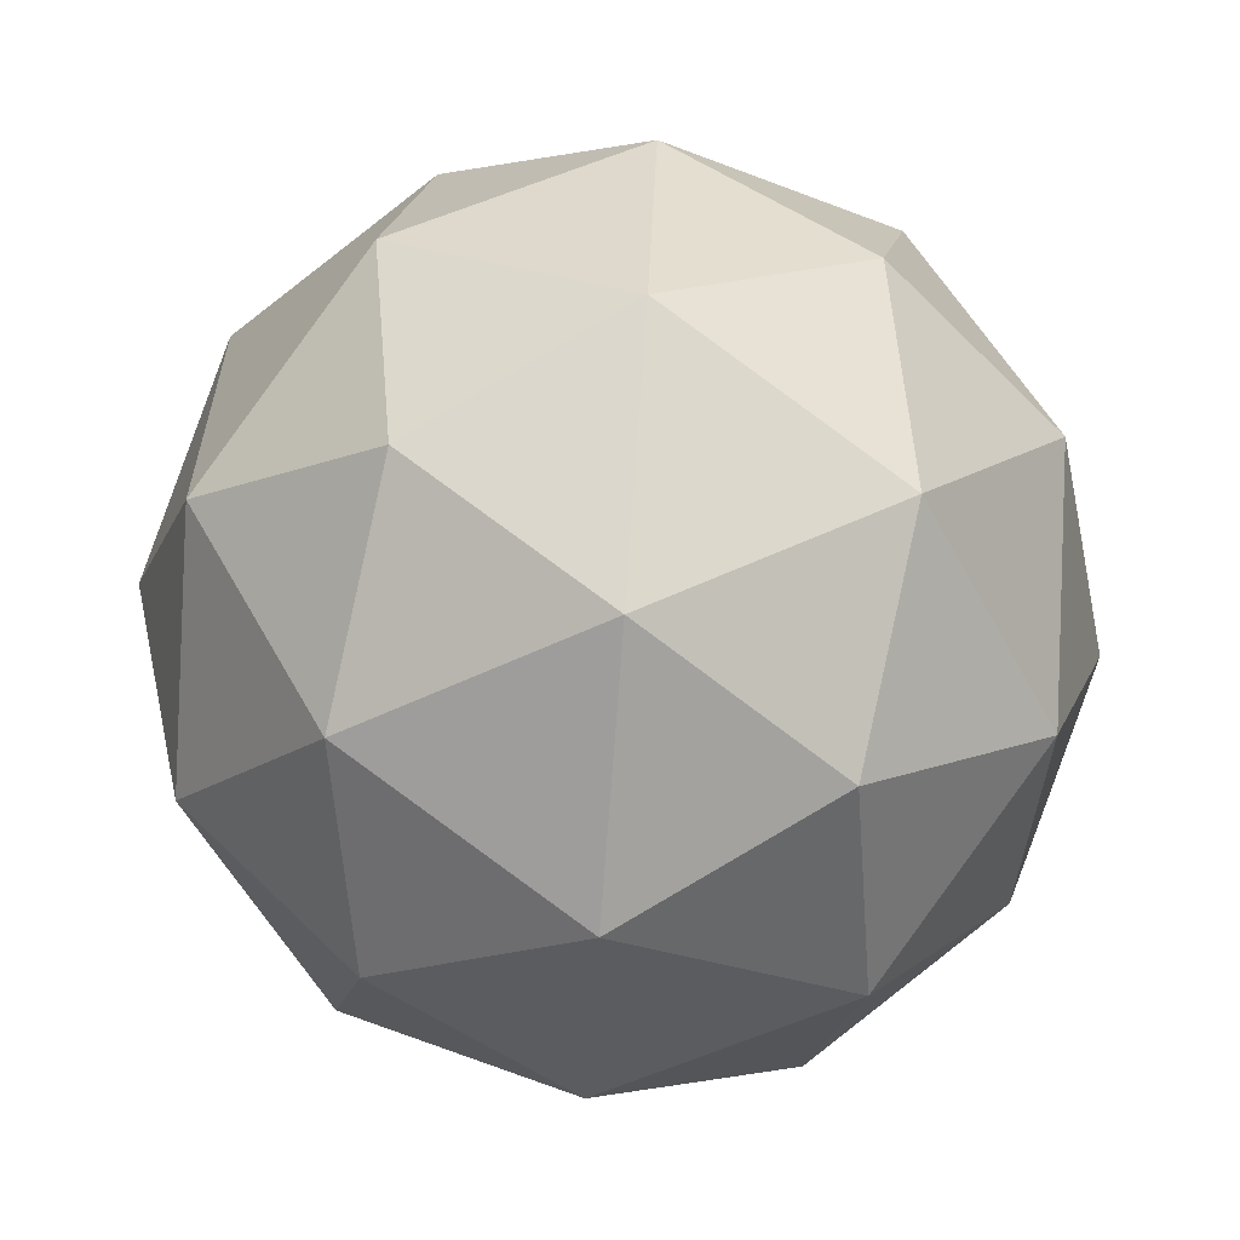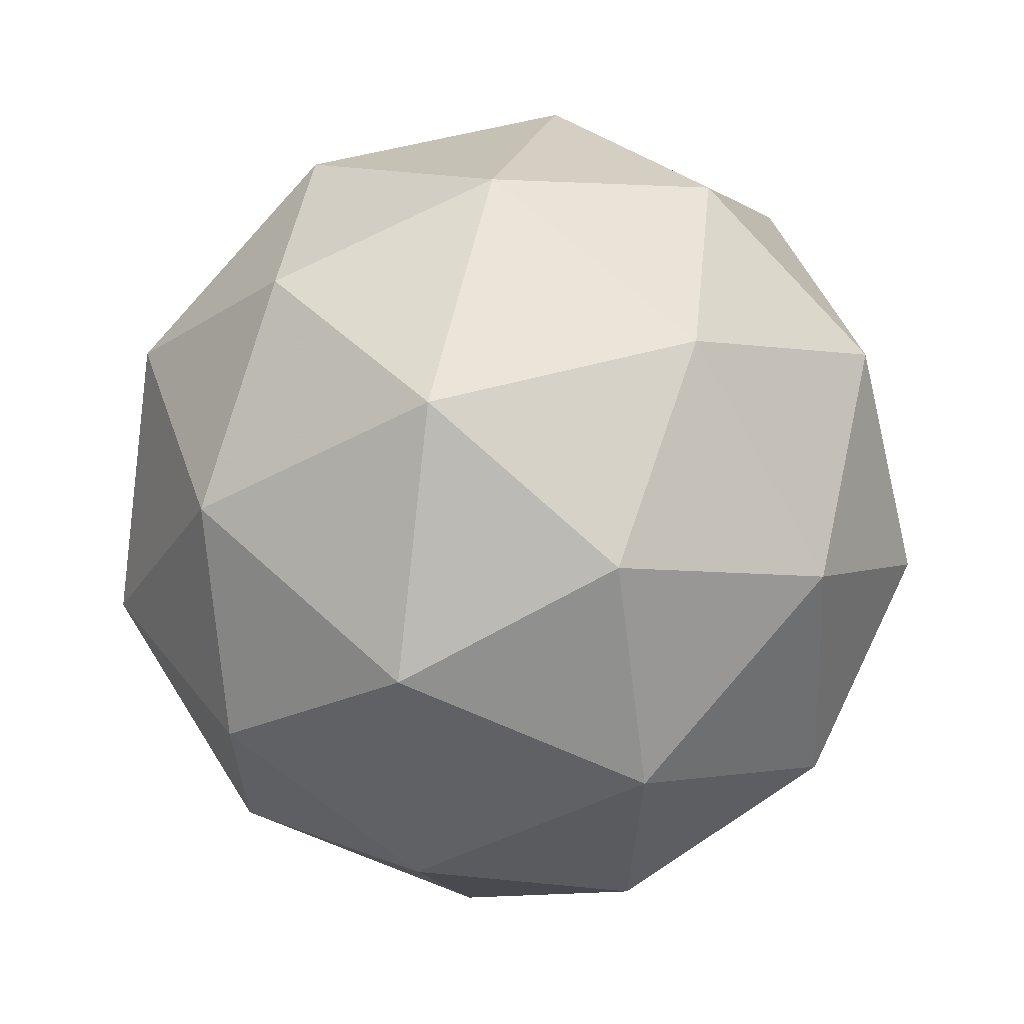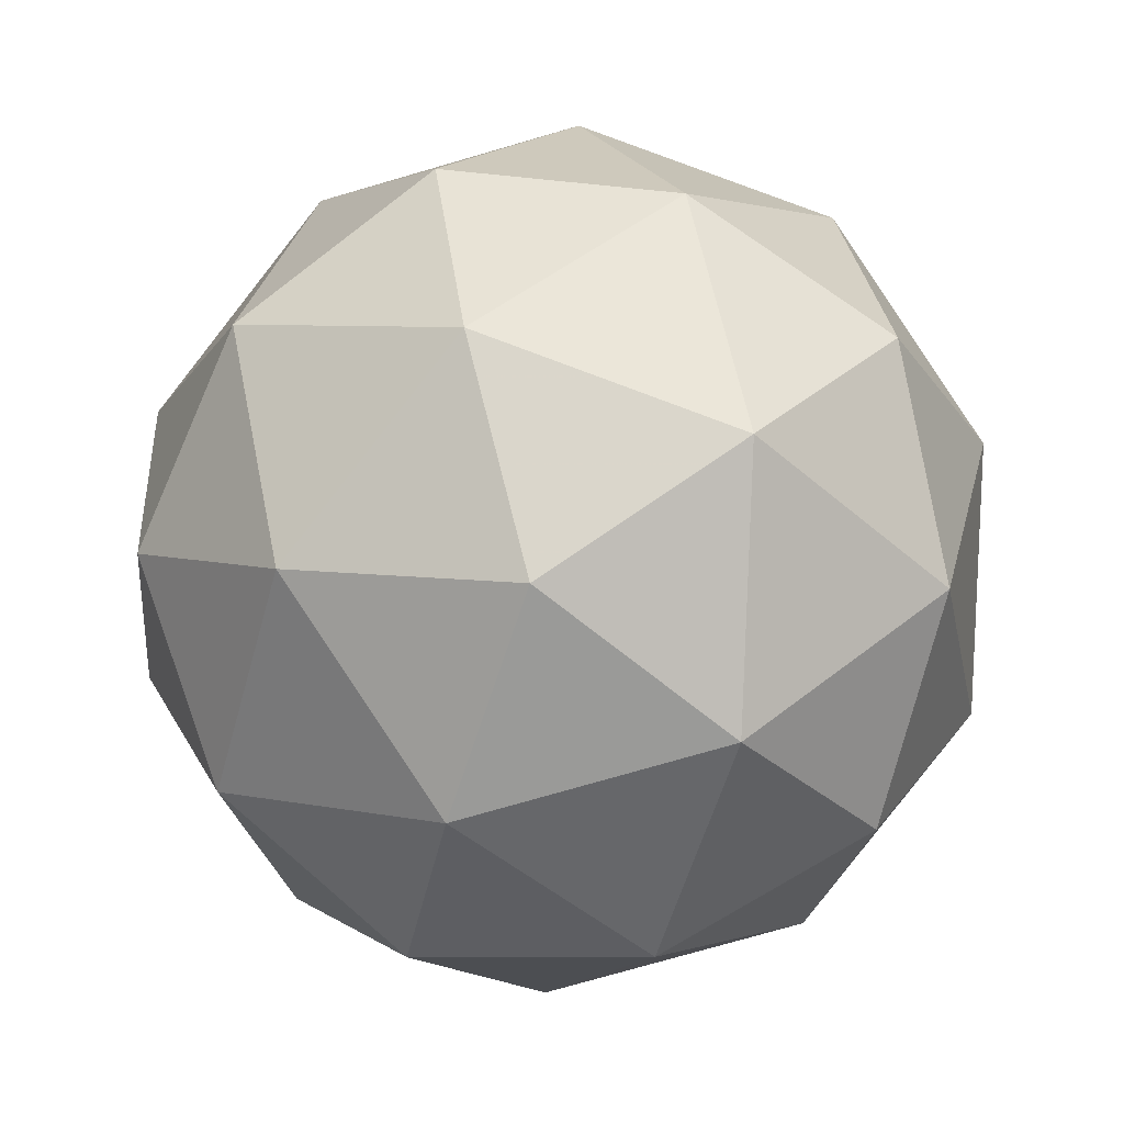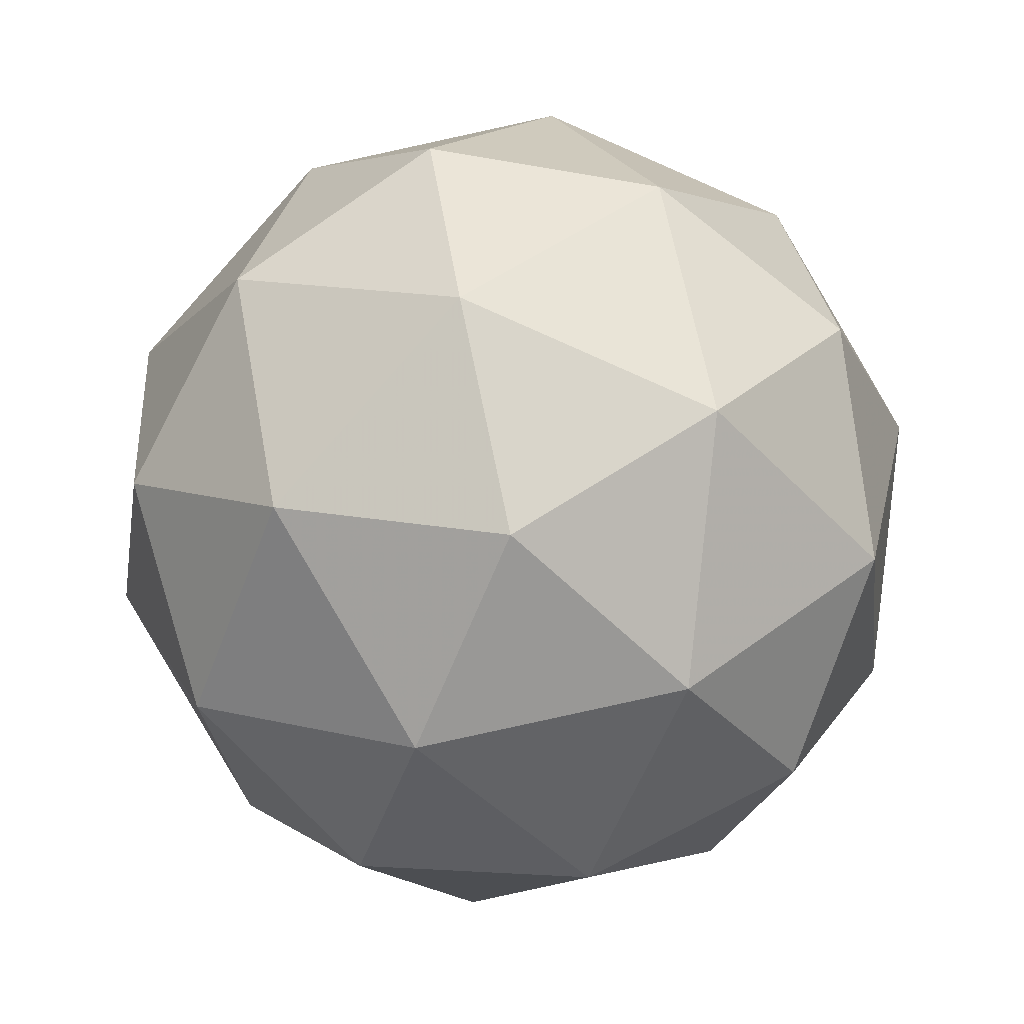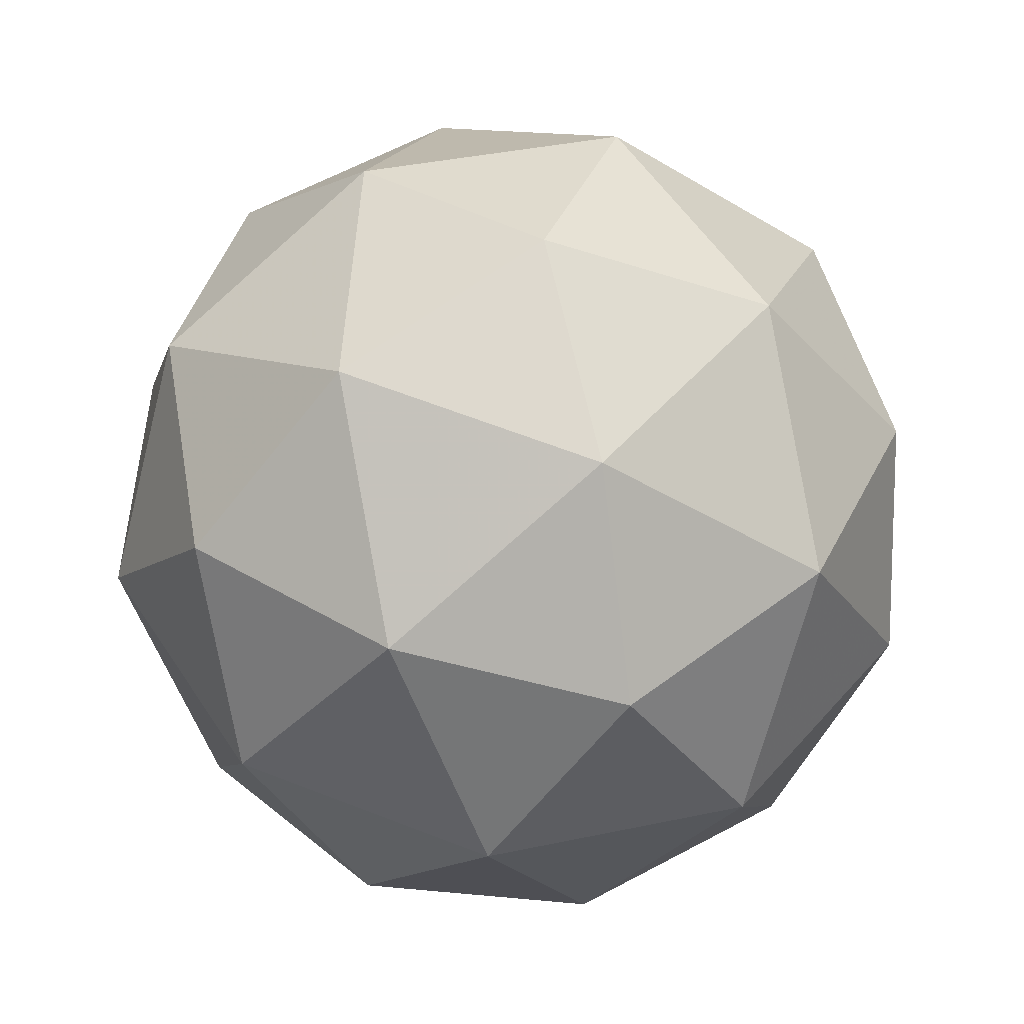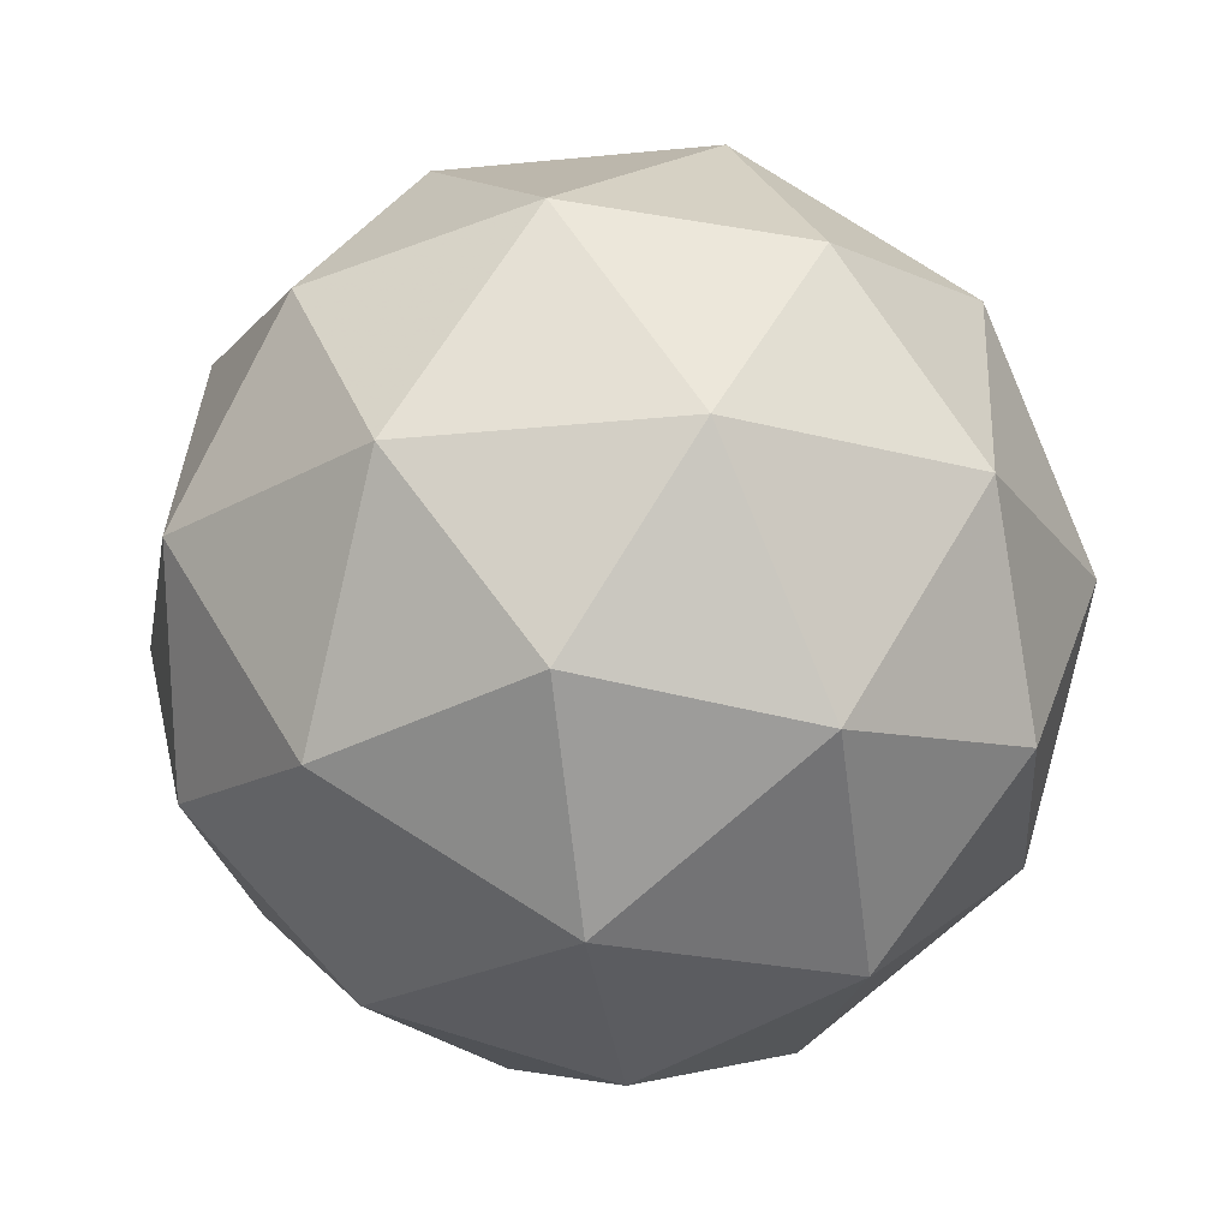
<metadata>
{"format":"obj","ext":"obj","renderer":"f3d","projection":"perspective","resolution":1024,"background":"white","views":[{"elev":59.5,"azim":3.1,"up":"+Z"},{"elev":29.0,"azim":17.1,"up":"+Y"},{"elev":65.0,"azim":112.2,"up":"+Y"},{"elev":-7.6,"azim":-24.4,"up":"+Y"},{"elev":79.9,"azim":-66.7,"up":"+Y"},{"elev":-58.7,"azim":128.8,"up":"+Z"}]}
</metadata>
<code>
v -0.2346 0.09066 -0.2653
v -0.2308 0.09964 -0.1817
v -0.1612 0.1082 -0.2281
v -0.1644 0.05181 -0.2904
v -0.236 0.008347 -0.2825
v -0.2771 0.03791 -0.2153
v -0.1583 0.06634 -0.1553
v -0.1172 0.03678 -0.2225
v -0.1634 -0.02496 -0.2561
v -0.233 -0.03355 -0.2096
v -0.2299 0.02288 -0.1473
v -0.1596 -0.01598 -0.1725
v -0.1981 0.1104 -0.2516
v -0.239 0.1053 -0.2243
v -0.1958 0.1156 -0.2025
v -0.2639 0.0743 -0.1949
v -0.2662 0.06902 -0.2441
v -0.1999 0.07719 -0.2882
v -0.1568 0.08751 -0.2664
v -0.242 0.05164 -0.2836
v -0.2007 0.0288 -0.2984
v -0.2669 0.02063 -0.2542
v -0.2362 0.06546 -0.155
v -0.2633 0.02918 -0.1747
v -0.1532 0.09606 -0.1869
v -0.1941 0.09101 -0.1596
v -0.1309 0.04551 -0.263
v -0.1291 0.07868 -0.2264
v -0.2002 -0.01632 -0.2781
v -0.1581 0.009227 -0.2828
v -0.2652 -0.003991 -0.2114
v -0.2411 -0.02137 -0.2509
v -0.1935 0.04589 -0.1394
v -0.1273 0.05405 -0.1836
v -0.1303 0.0003905 -0.2428
v -0.1984 -0.04094 -0.2353
v -0.2375 -0.01283 -0.1714
v -0.1523 0.02305 -0.1542
v -0.1943 -0.002498 -0.1496
v -0.1281 0.005669 -0.1937
v -0.1553 -0.03062 -0.2135
v -0.1962 -0.03566 -0.1862
f 1 14 13
f 2 14 16
f 1 13 18
f 1 18 20
f 1 20 17
f 2 16 23
f 3 15 25
f 4 19 27
f 5 21 29
f 6 22 31
f 2 23 26
f 3 25 28
f 4 27 30
f 5 29 32
f 6 31 24
f 7 33 38
f 8 34 40
f 9 35 41
f 10 36 42
f 11 37 39
f 39 42 12
f 39 37 42
f 37 10 42
f 42 41 12
f 42 36 41
f 36 9 41
f 41 40 12
f 41 35 40
f 35 8 40
f 40 38 12
f 40 34 38
f 34 7 38
f 38 39 12
f 38 33 39
f 33 11 39
f 24 37 11
f 24 31 37
f 31 10 37
f 32 36 10
f 32 29 36
f 29 9 36
f 30 35 9
f 30 27 35
f 27 8 35
f 28 34 8
f 28 25 34
f 25 7 34
f 26 33 7
f 26 23 33
f 23 11 33
f 31 32 10
f 31 22 32
f 22 5 32
f 29 30 9
f 29 21 30
f 21 4 30
f 27 28 8
f 27 19 28
f 19 3 28
f 25 26 7
f 25 15 26
f 15 2 26
f 23 24 11
f 23 16 24
f 16 6 24
f 17 22 6
f 17 20 22
f 20 5 22
f 20 21 5
f 20 18 21
f 18 4 21
f 18 19 4
f 18 13 19
f 13 3 19
f 16 17 6
f 16 14 17
f 14 1 17
f 13 15 3
f 13 14 15
f 14 2 15

</code>
